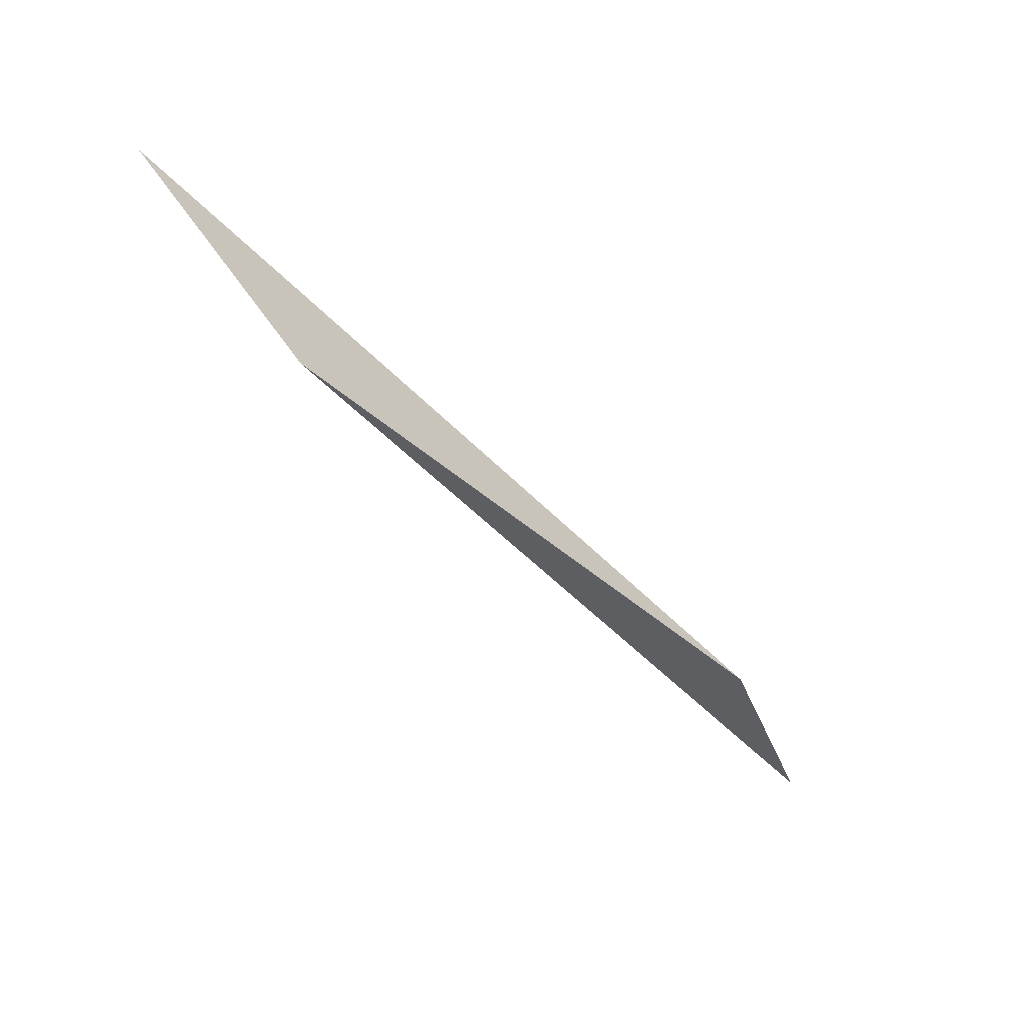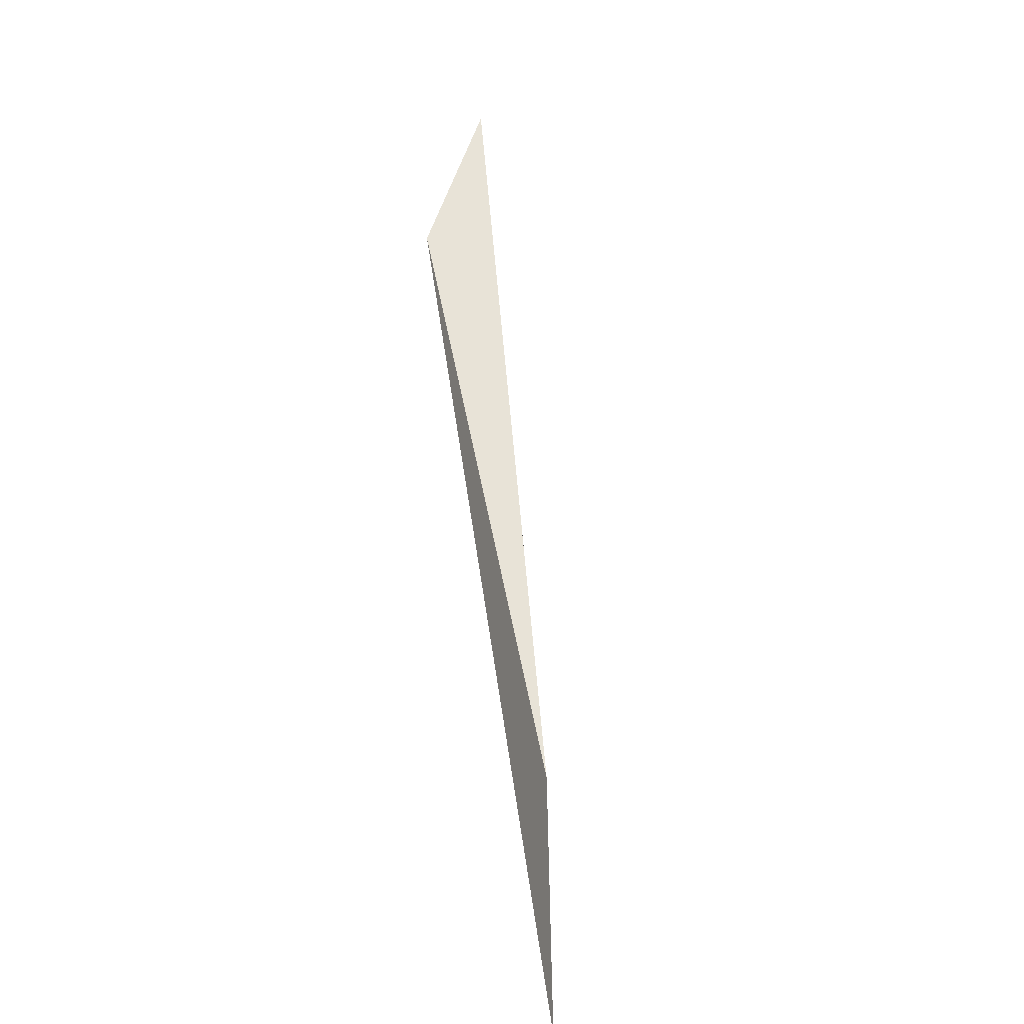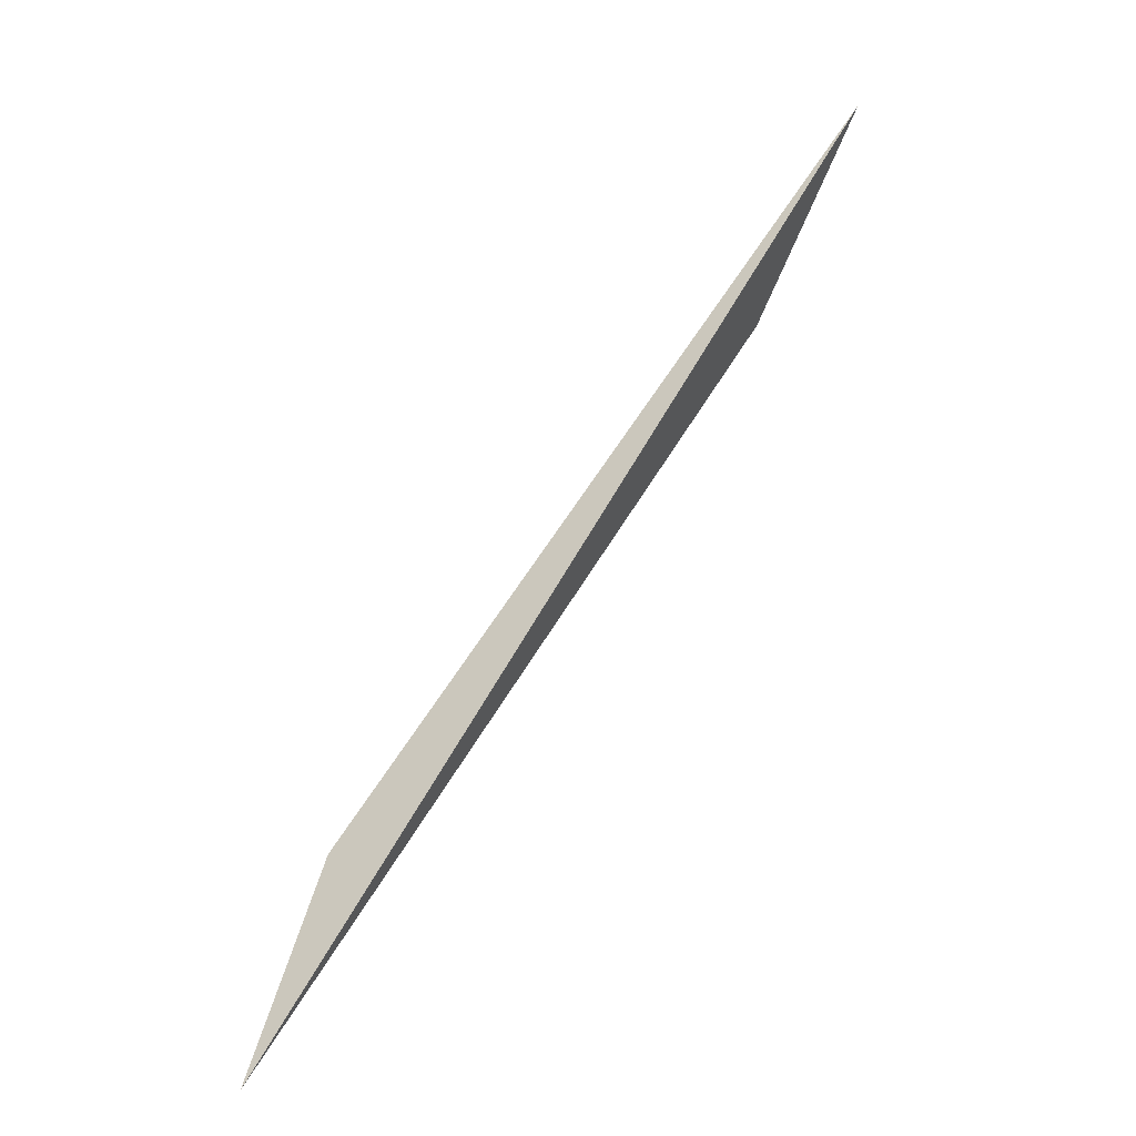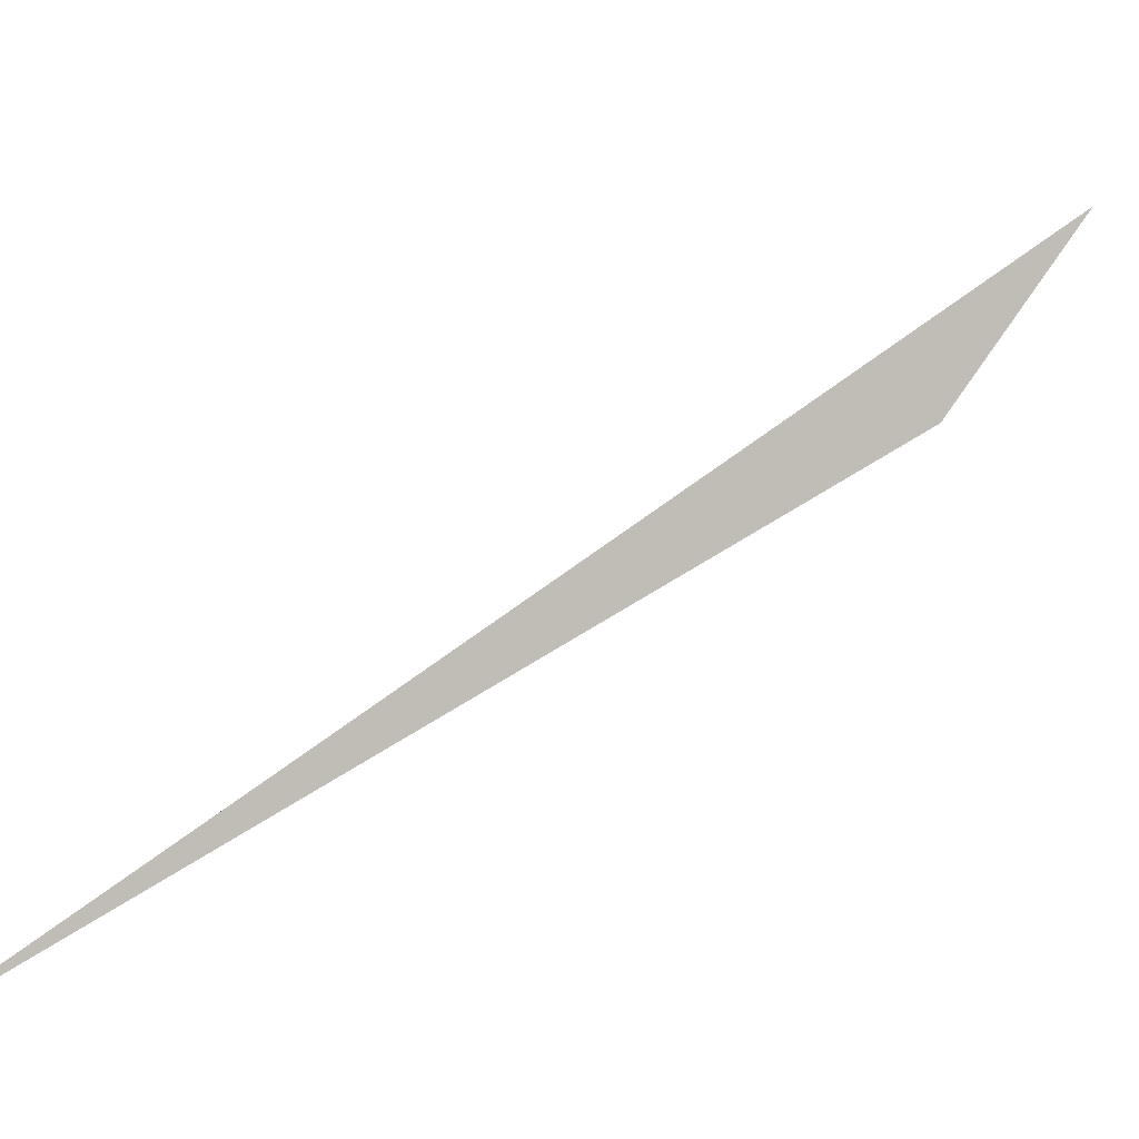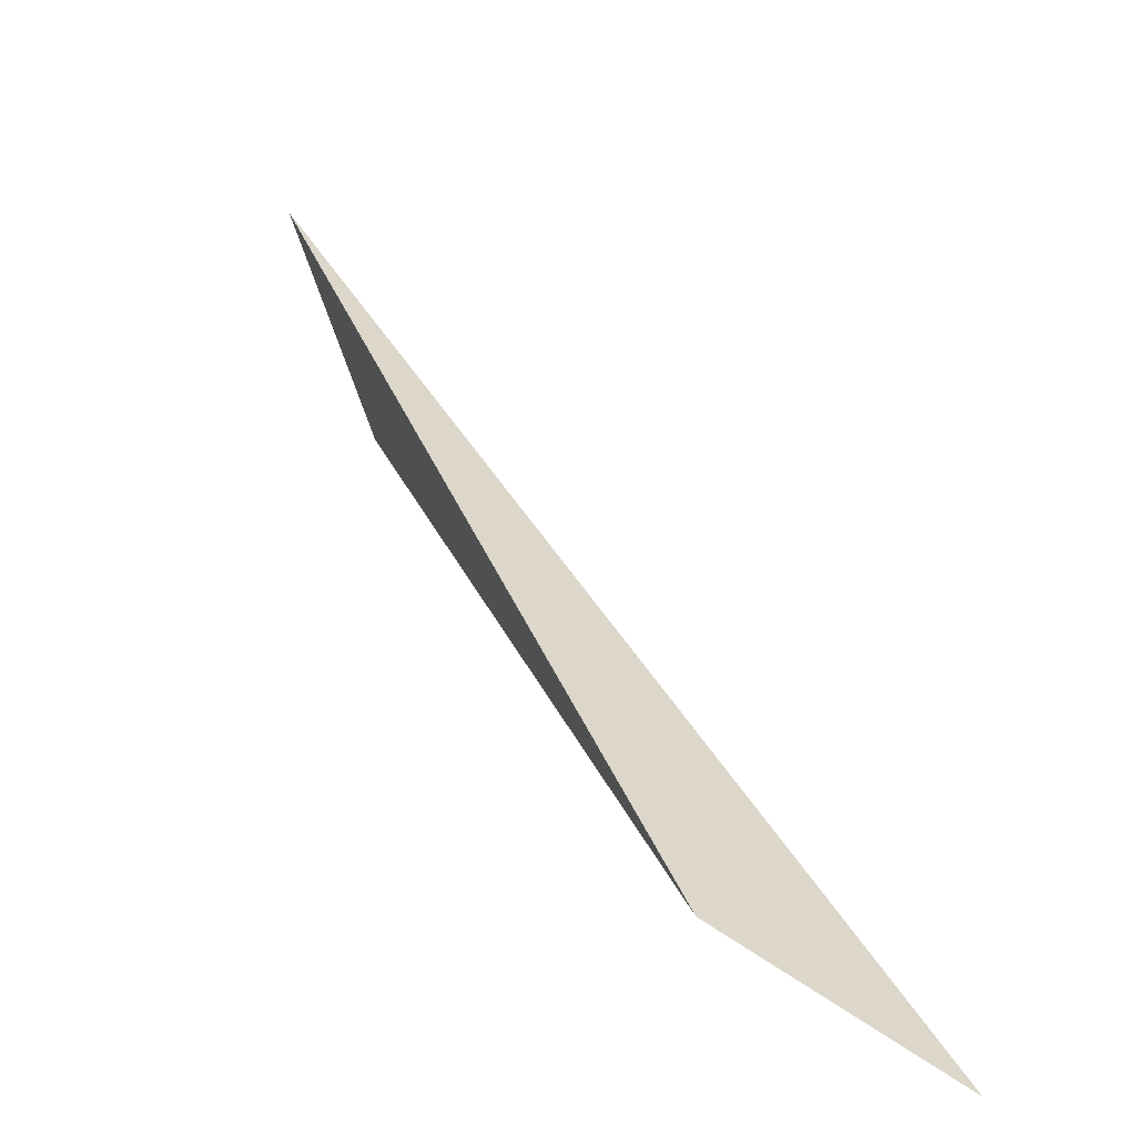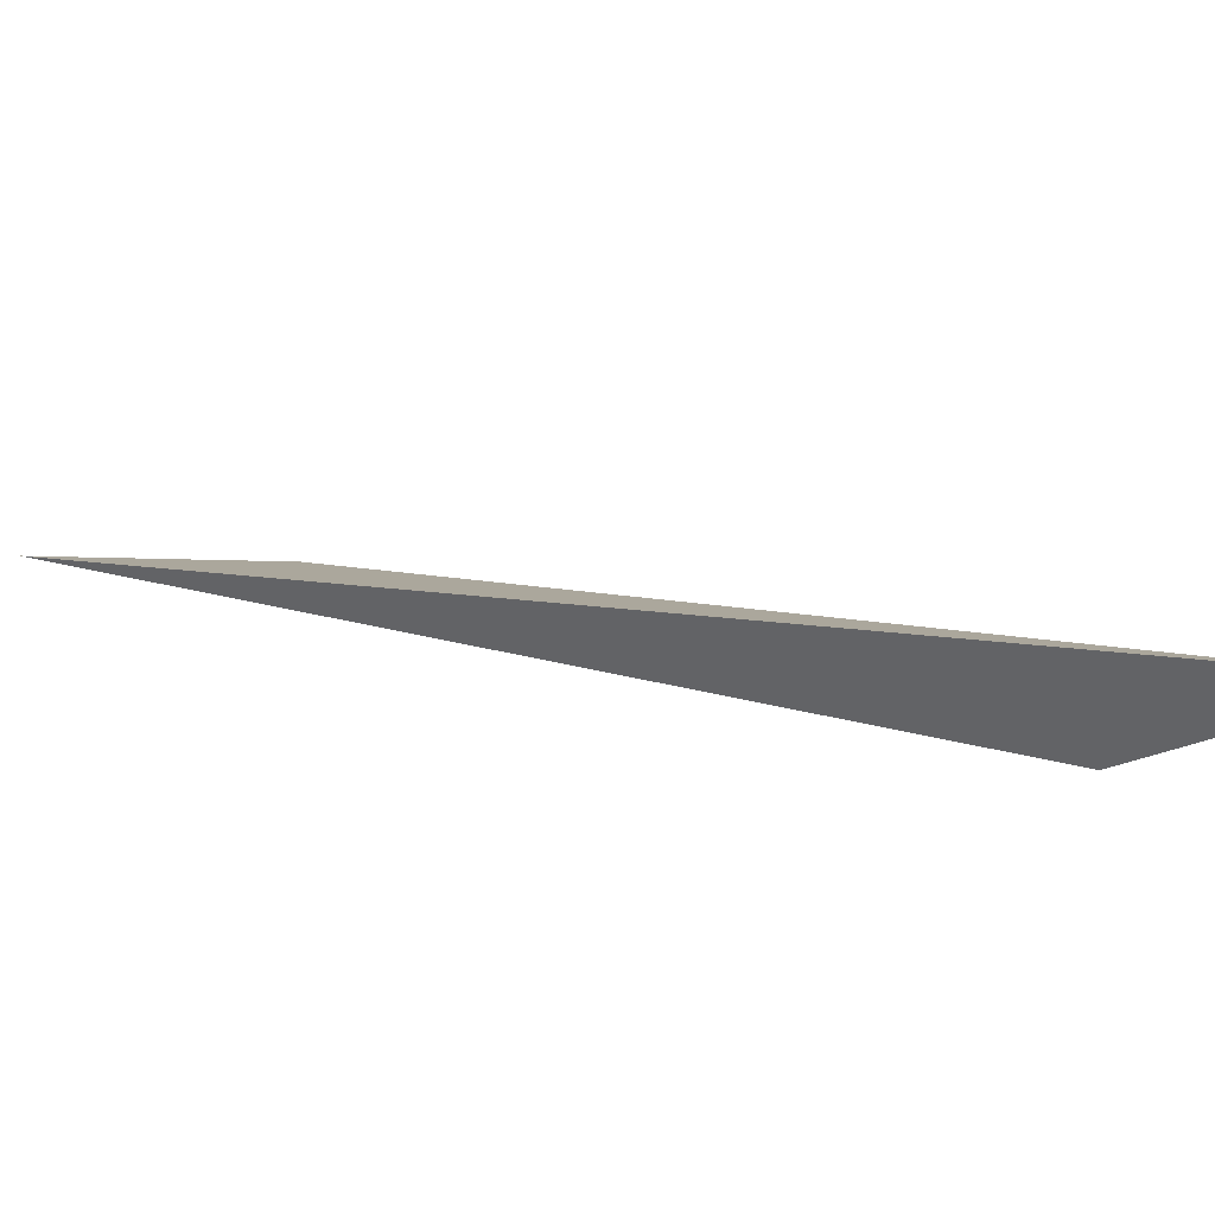
<metadata>
{"format":"obj","ext":"obj","renderer":"f3d","projection":"perspective","resolution":1024,"background":"white","views":[{"elev":59.5,"azim":-17.7,"up":"+Z"},{"elev":5.8,"azim":46.6,"up":"+Z"},{"elev":-41.0,"azim":177.7,"up":"+Z"},{"elev":78.1,"azim":17.7,"up":"+Y"},{"elev":9.5,"azim":121.2,"up":"+Y"},{"elev":43.4,"azim":-89.8,"up":"+Y"}]}
</metadata>
<code>
o WoodenBrokenPlanks_426
v 200.6 16.45 -211.4
v 201.3 15.93 -213.5
v 195.9 20.04 -205.2
v 196.8 18.45 -206.6
f 1 2 3
f 1 3 4
f 2 1 4
f 2 4 3

</code>
